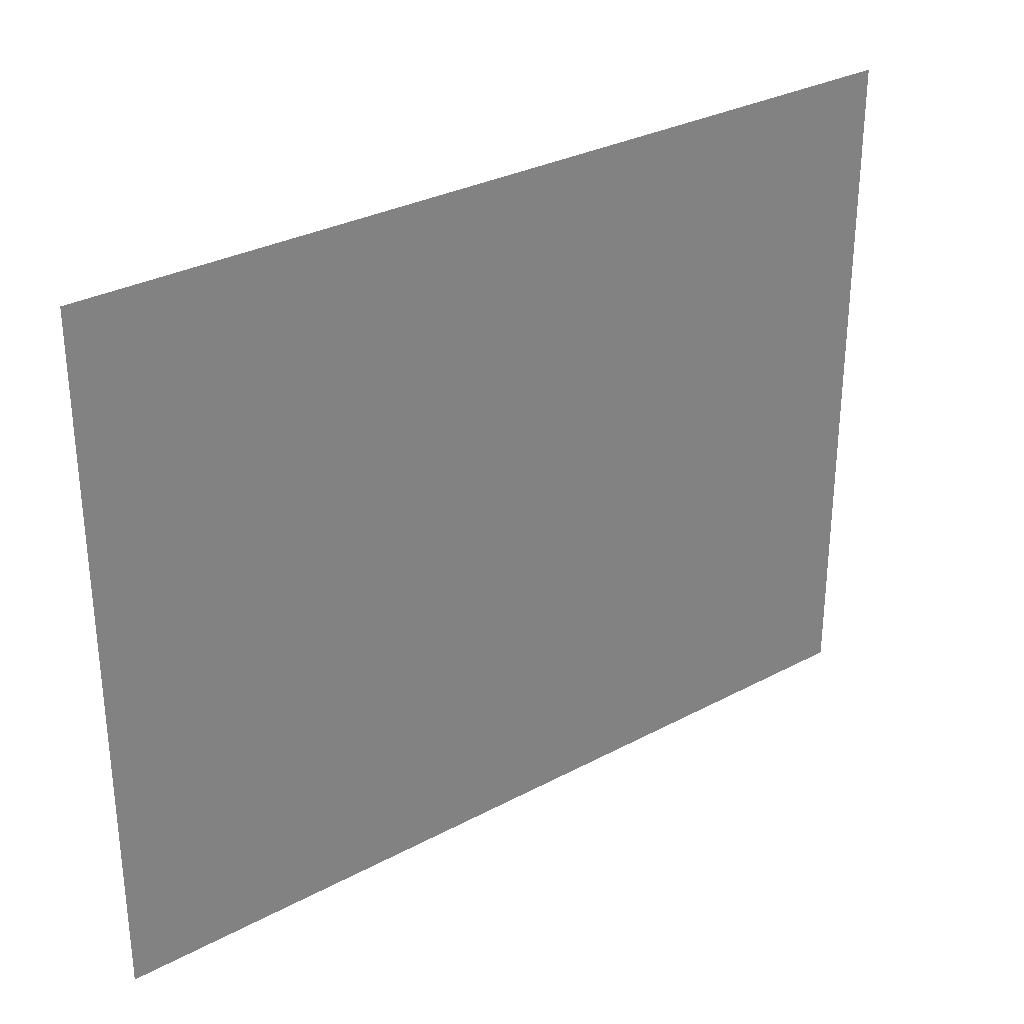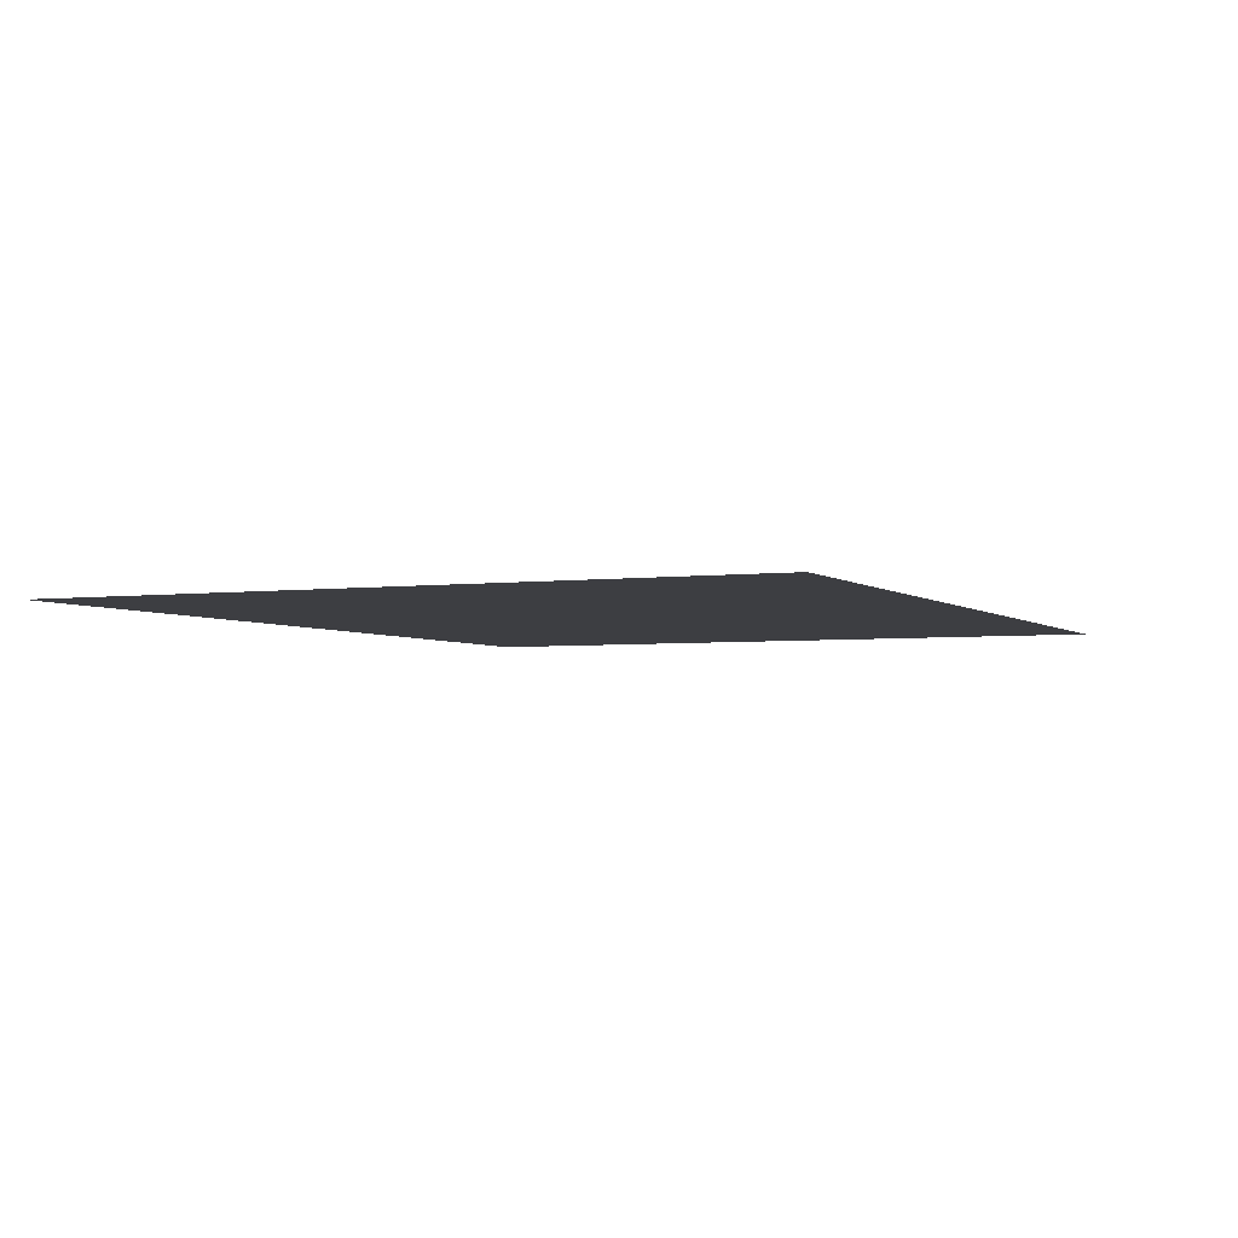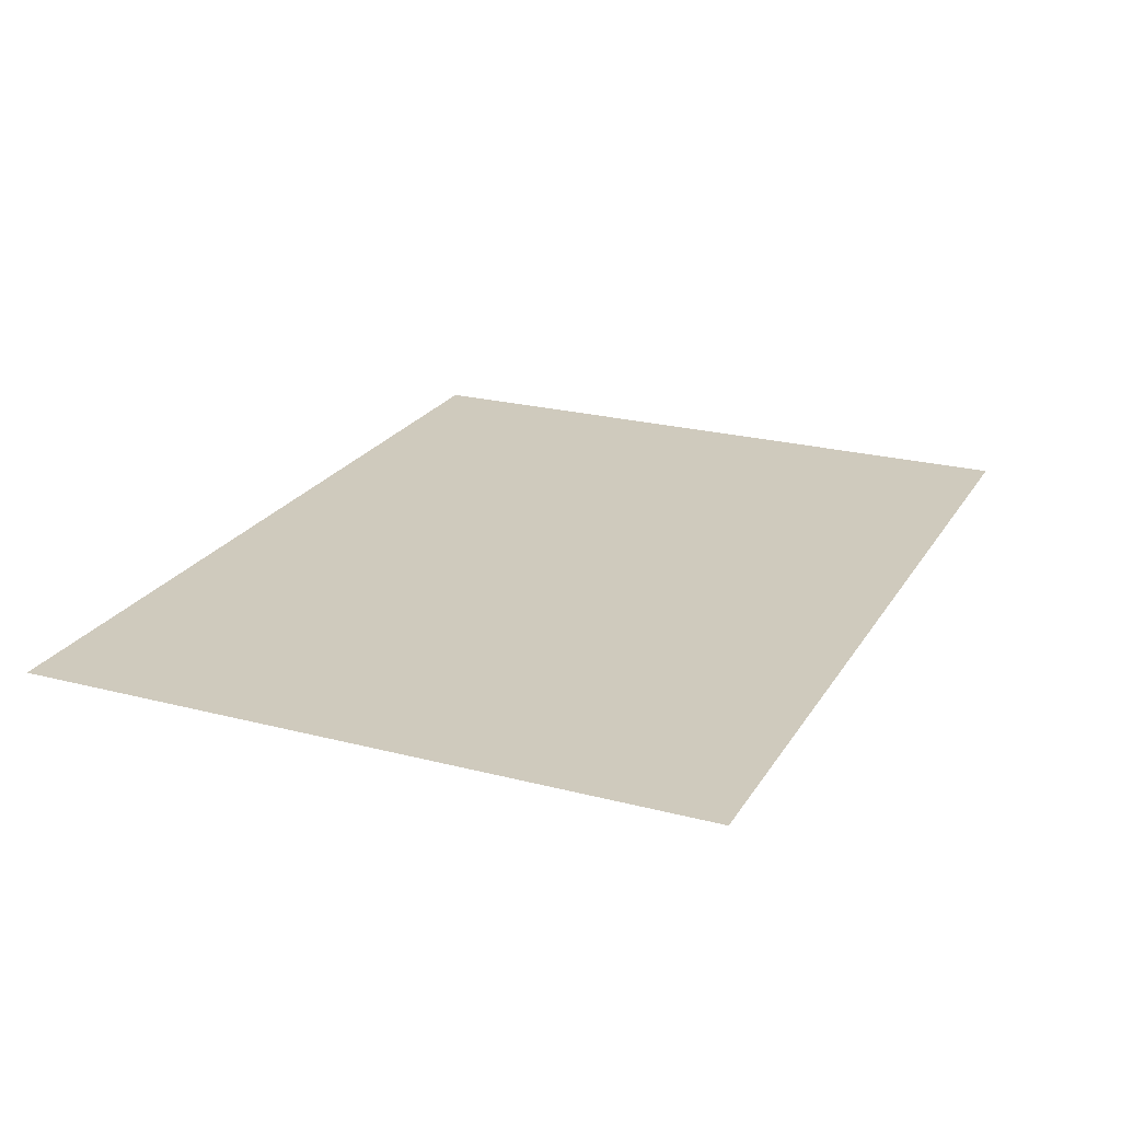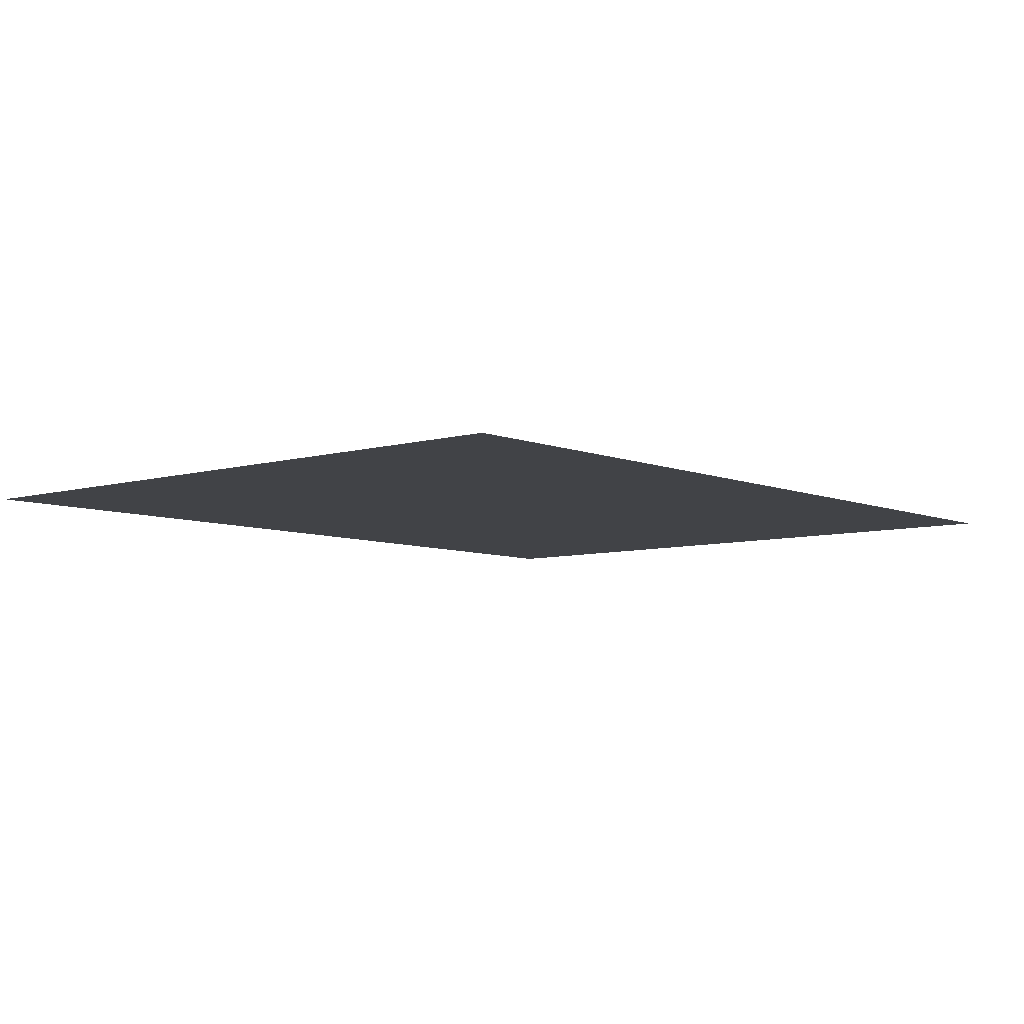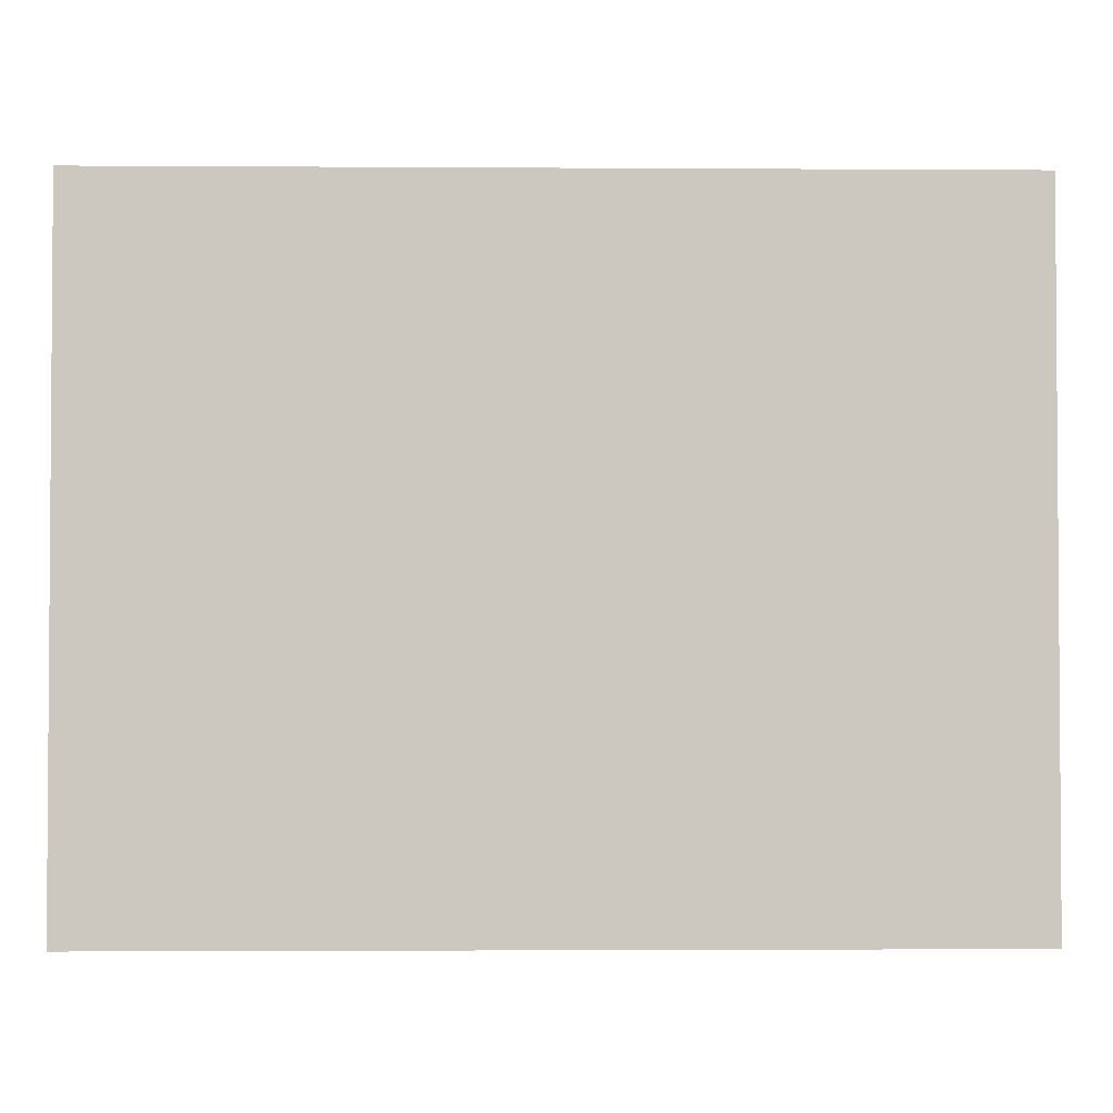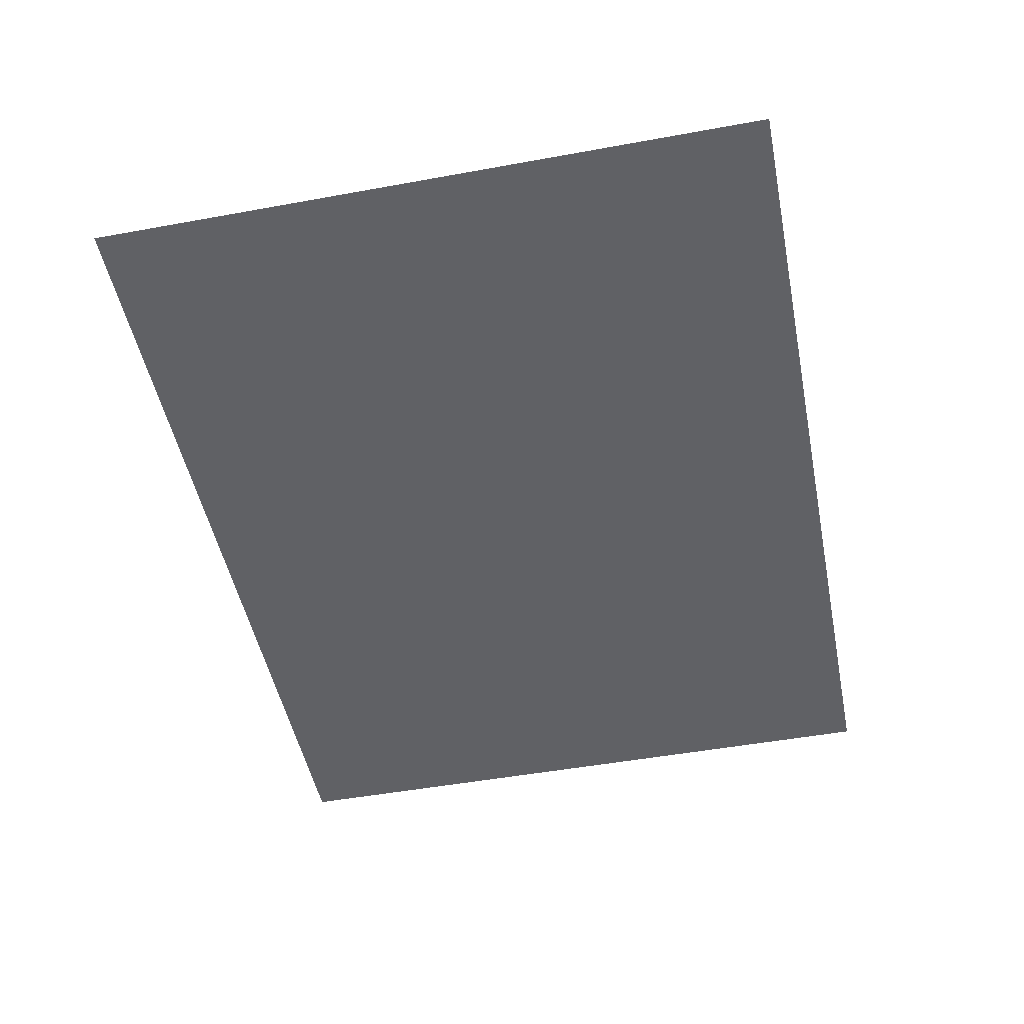
<metadata>
{"format":"obj","ext":"obj","renderer":"f3d","projection":"perspective","resolution":1024,"background":"white","views":[{"elev":30.4,"azim":142.2,"up":"+Z"},{"elev":-3.5,"azim":114.1,"up":"+Y"},{"elev":23.0,"azim":113.9,"up":"+Y"},{"elev":-6.9,"azim":130.4,"up":"+Y"},{"elev":-2.4,"azim":178.7,"up":"+Z"},{"elev":-49.4,"azim":-78.6,"up":"+Y"}]}
</metadata>
<code>
v -0.1387 0.002202 -0.1077
v 0.1387 0.002202 -0.1077
v 0.1387 0.002202 0.1077
v -0.1387 0.002202 0.1077
g Paper_02_(4)_5714_108
f 1 3 2
f 1 4 3

</code>
